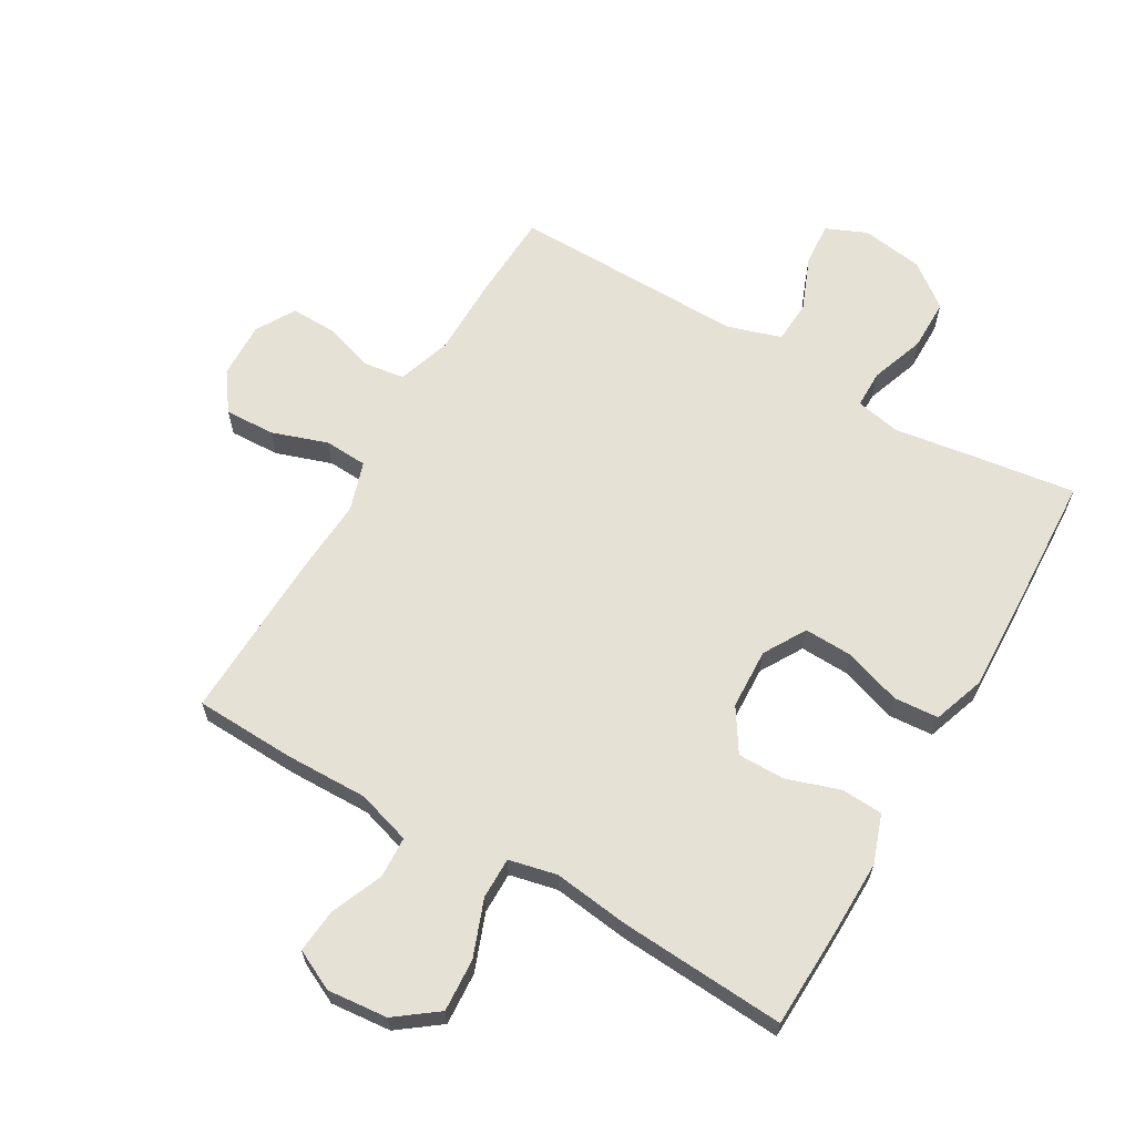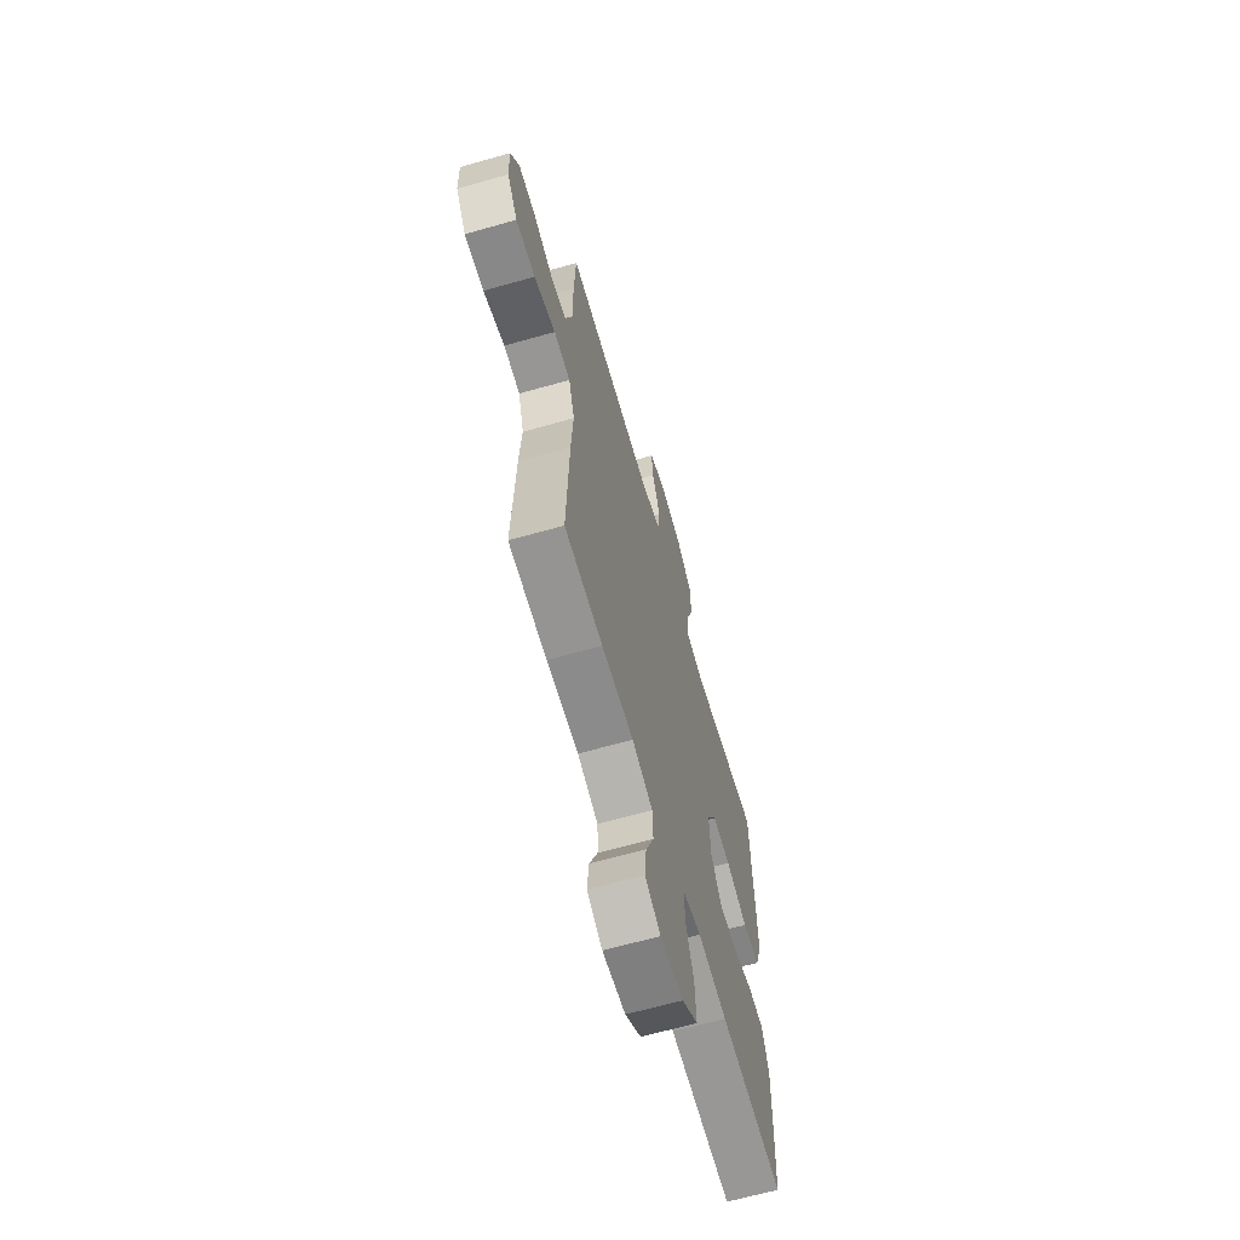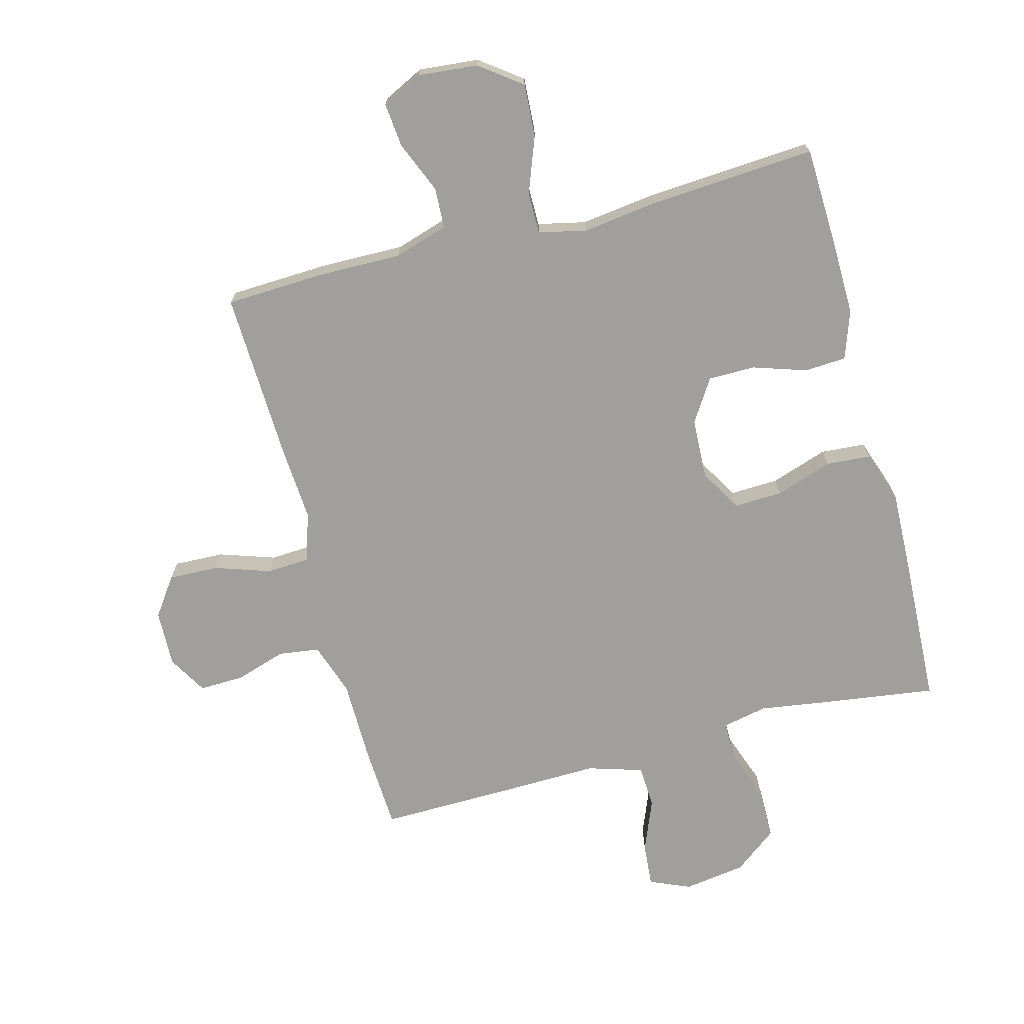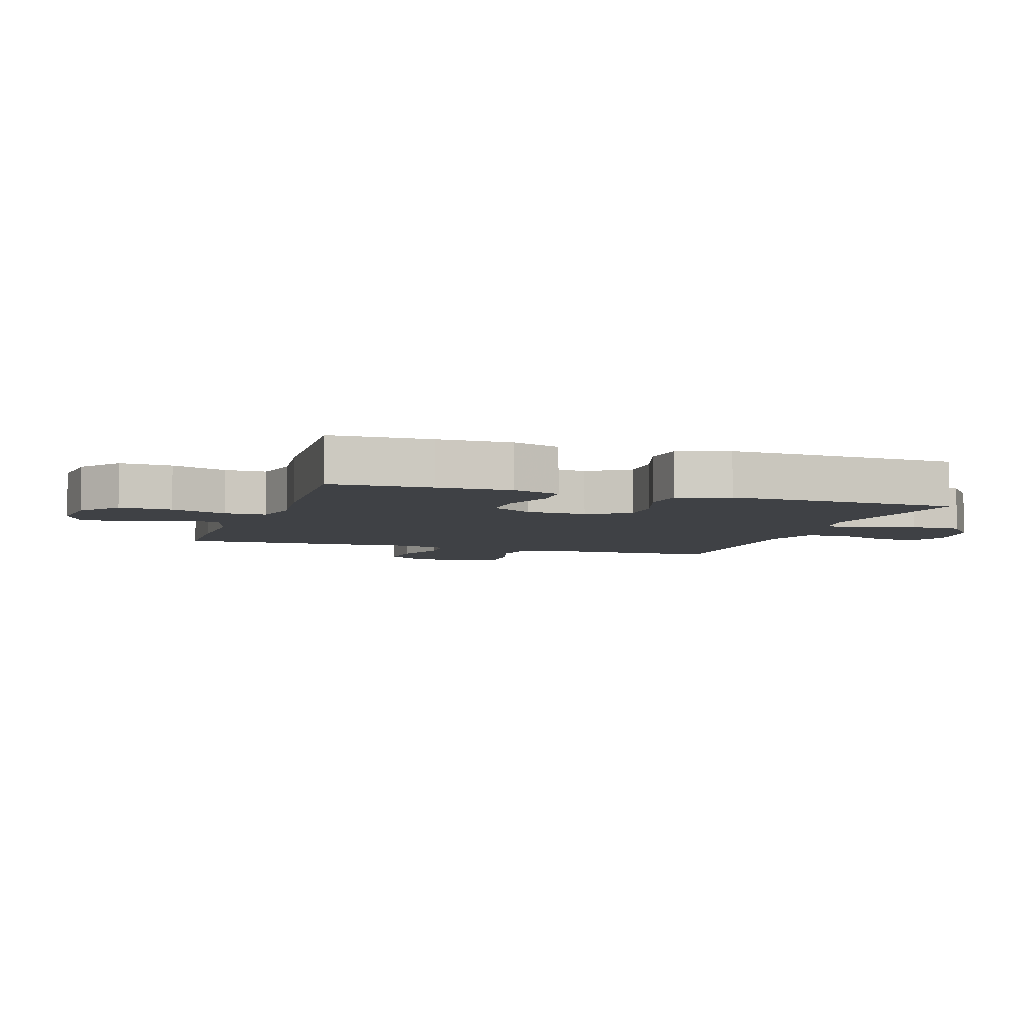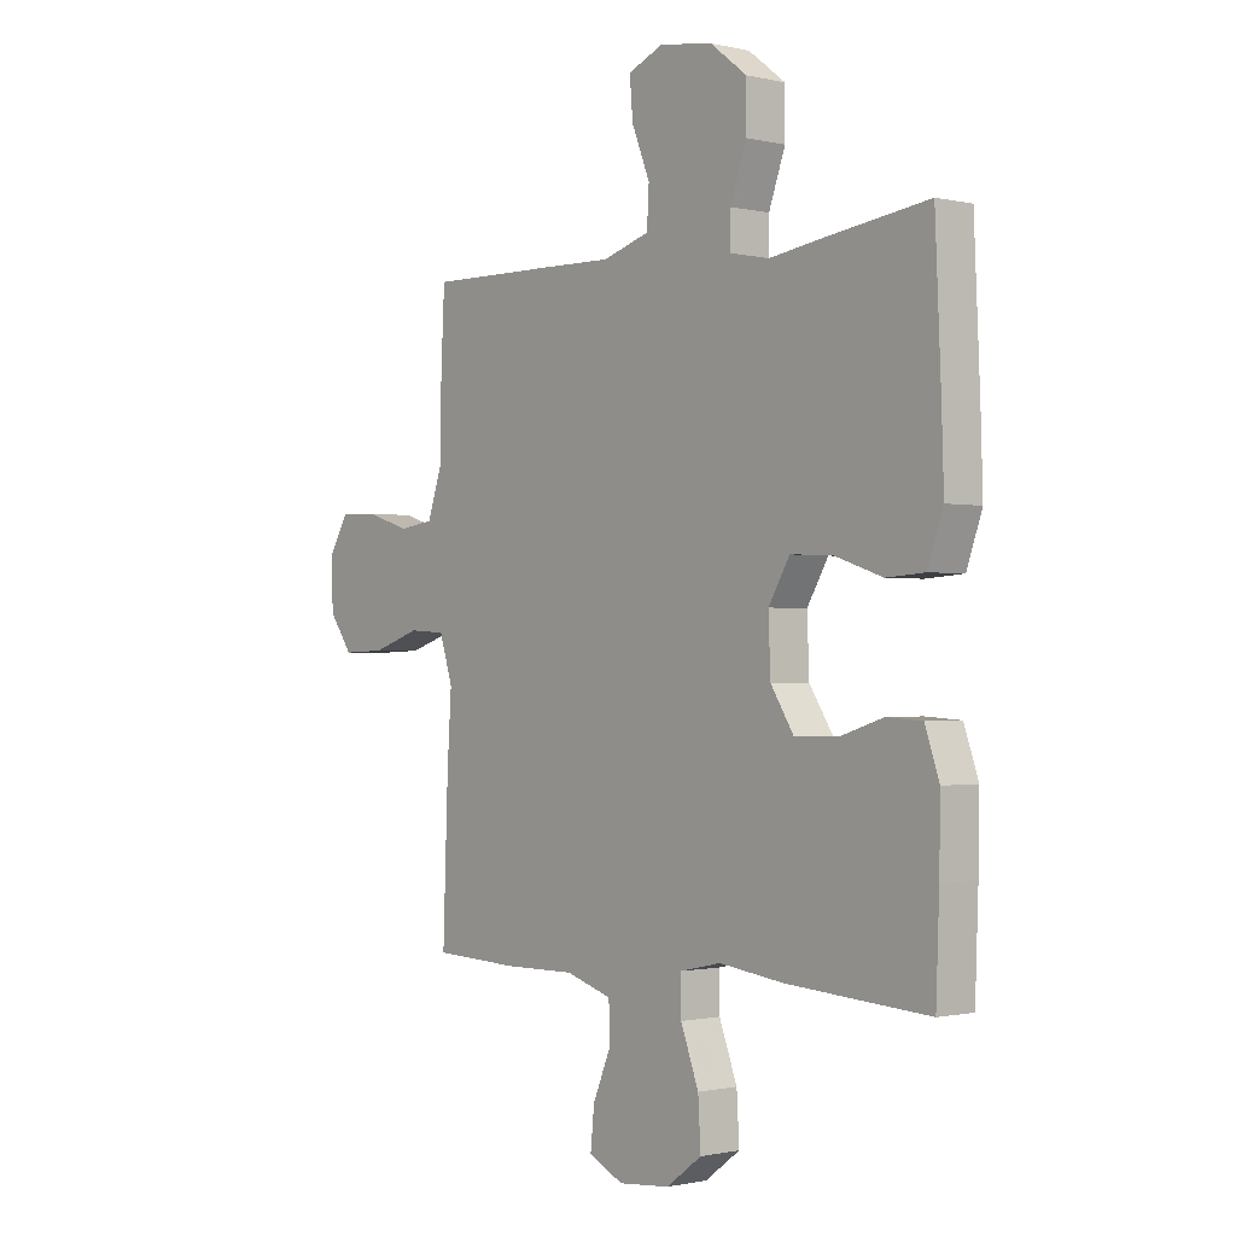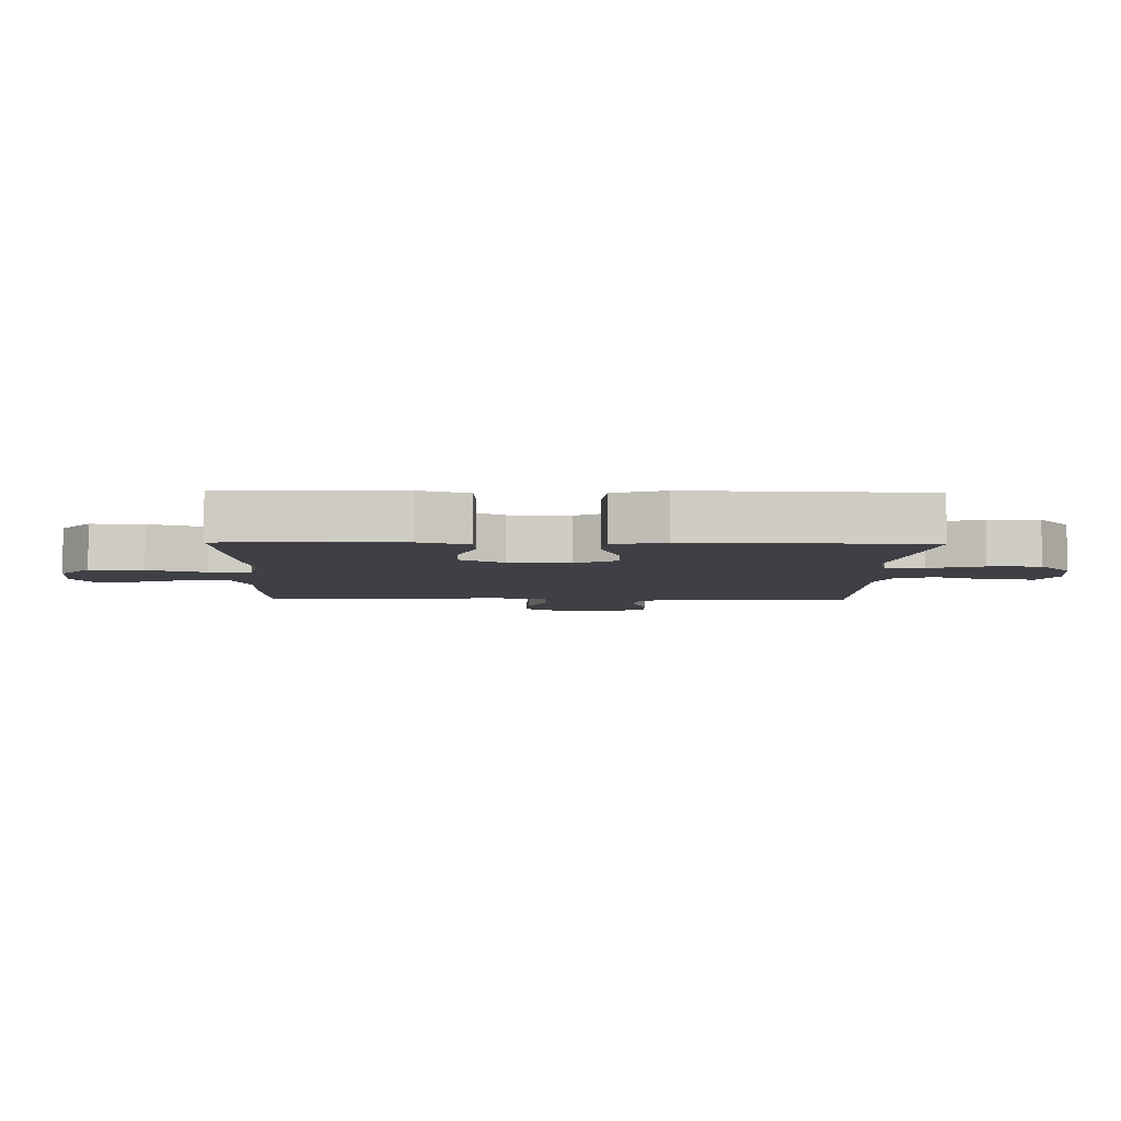
<metadata>
{"format":"obj","ext":"obj","renderer":"f3d","projection":"perspective","resolution":1024,"background":"white","views":[{"elev":64.1,"azim":-150.0,"up":"+Y"},{"elev":-64.8,"azim":106.0,"up":"+Z"},{"elev":-71.2,"azim":-165.2,"up":"+Y"},{"elev":-5.6,"azim":-108.4,"up":"+Y"},{"elev":-0.9,"azim":-130.3,"up":"+Z"},{"elev":-5.2,"azim":-91.4,"up":"+Y"}]}
</metadata>
<code>
v -0.5 0.07 -0.5
v -0.506 0.07 -0.337
v -0.508 0.07 -0.218
v -0.481 0.07 -0.14
v -0.414 0.07 -0.136
v -0.328 0.07 -0.164
v -0.252 0.07 -0.164
v -0.208 0.07 -0.095
v -0.204 0.07 0.003
v -0.244 0.07 0.071
v -0.322 0.07 0.068
v -0.414 0.07 0.037
v -0.486 0.07 0.042
v -0.515 0.07 0.125
v -0.511 0.07 0.252
v -0.5 0.07 0.5
v -0.319 0.07 0.475
v -0.205 0.07 0.458
v -0.132 0.07 0.473
v -0.132 0.07 0.534
v -0.163 0.07 0.621
v -0.163 0.07 0.704
v -0.093 0.07 0.758
v 0.007 0.07 0.773
v 0.073 0.07 0.745
v 0.067 0.07 0.674
v 0.033 0.07 0.589
v 0.037 0.07 0.52
v 0.125 0.07 0.493
v 0.261 0.07 0.496
v 0.5 0.07 0.5
v 0.507 0.07 0.359
v 0.508 0.07 0.23
v 0.537 0.07 0.144
v 0.603 0.07 0.135
v 0.685 0.07 0.161
v 0.757 0.07 0.163
v 0.794 0.07 0.1
v 0.791 0.07 0.009
v 0.747 0.07 -0.053
v 0.666 0.07 -0.05
v 0.576 0.07 -0.02
v 0.507 0.07 -0.024
v 0.482 0.07 -0.103
v 0.49 0.07 -0.225
v 0.5 0.07 -0.5
v 0.339 0.07 -0.507
v 0.205 0.07 -0.505
v 0.118 0.07 -0.532
v 0.115 0.07 -0.598
v 0.15 0.07 -0.682
v 0.157 0.07 -0.753
v 0.092 0.07 -0.785
v -0.005 0.07 -0.776
v -0.072 0.07 -0.726
v -0.067 0.07 -0.641
v -0.033 0.07 -0.55
v -0.033 0.07 -0.483
v -0.11 0.07 -0.466
v -0.232 0.07 -0.482
v -0.5 0 -0.5
v -0.506 0 -0.337
v -0.508 0 -0.218
v -0.481 0 -0.14
v -0.414 0 -0.136
v -0.328 0 -0.164
v -0.252 0 -0.164
v -0.208 0 -0.095
v -0.204 0 0.003
v -0.244 0 0.071
v -0.322 0 0.068
v -0.414 0 0.037
v -0.486 0 0.042
v -0.515 0 0.125
v -0.511 0 0.252
v -0.5 0 0.5
v -0.319 0 0.475
v -0.205 0 0.458
v -0.132 0 0.473
v -0.132 0 0.534
v -0.163 0 0.621
v -0.163 0 0.704
v -0.093 0 0.758
v 0.007 0 0.773
v 0.073 0 0.745
v 0.067 0 0.674
v 0.033 0 0.589
v 0.037 0 0.52
v 0.125 0 0.493
v 0.261 0 0.496
v 0.5 0 0.5
v 0.507 0 0.359
v 0.508 0 0.23
v 0.537 0 0.144
v 0.603 0 0.135
v 0.685 0 0.161
v 0.757 0 0.163
v 0.794 0 0.1
v 0.791 0 0.009
v 0.747 0 -0.053
v 0.666 0 -0.05
v 0.576 0 -0.02
v 0.507 0 -0.024
v 0.482 0 -0.103
v 0.49 0 -0.225
v 0.5 0 -0.5
v 0.339 0 -0.507
v 0.205 0 -0.505
v 0.118 0 -0.532
v 0.115 0 -0.598
v 0.15 0 -0.682
v 0.157 0 -0.753
v 0.092 0 -0.785
v -0.005 0 -0.776
v -0.072 0 -0.726
v -0.067 0 -0.641
v -0.033 0 -0.55
v -0.033 0 -0.483
v -0.11 0 -0.466
v -0.232 0 -0.482
f 59 60 1 2
f 58 59 2 3
f 54 55 56 57
f 54 57 58
f 53 54 58
f 50 51 52 53
f 49 50 53 58
f 48 49 58 3
f 44 45 46 47
f 43 44 47 48
f 39 40 41 42
f 39 42 43
f 38 39 43
f 35 36 37 38
f 34 35 38 43
f 33 34 43 48
f 29 30 31 32
f 28 29 32 33
f 24 25 26 27
f 24 27 28
f 23 24 28
f 20 21 22 23
f 19 20 23 28
f 15 16 17 18
f 15 18 19
f 11 12 13 14
f 10 11 14 15
f 3 4 5 6
f 3 6 7
f 48 3 7
f 33 48 7 8
f 28 33 8 9
f 10 15 19 28
f 9 10 28
f 62 61 120 119
f 63 62 119 118
f 117 116 115 114
f 118 117 114
f 118 114 113
f 113 112 111 110
f 118 113 110 109
f 63 118 109 108
f 107 106 105 104
f 108 107 104 103
f 102 101 100 99
f 103 102 99
f 103 99 98
f 98 97 96 95
f 103 98 95 94
f 108 103 94 93
f 92 91 90 89
f 93 92 89 88
f 87 86 85 84
f 88 87 84
f 88 84 83
f 83 82 81 80
f 88 83 80 79
f 78 77 76 75
f 79 78 75
f 74 73 72 71
f 75 74 71 70
f 66 65 64 63
f 67 66 63
f 67 63 108
f 68 67 108 93
f 69 68 93 88
f 88 79 75 70
f 88 70 69
f 1 61 62 2
f 2 62 63 3
f 3 63 64 4
f 4 64 65 5
f 5 65 66 6
f 6 66 67 7
f 7 67 68 8
f 8 68 69 9
f 9 69 70 10
f 10 70 71 11
f 11 71 72 12
f 12 72 73 13
f 13 73 74 14
f 14 74 75 15
f 15 75 76 16
f 16 76 77 17
f 17 77 78 18
f 18 78 79 19
f 19 79 80 20
f 20 80 81 21
f 21 81 82 22
f 22 82 83 23
f 23 83 84 24
f 24 84 85 25
f 25 85 86 26
f 26 86 87 27
f 27 87 88 28
f 28 88 89 29
f 29 89 90 30
f 30 90 91 31
f 31 91 92 32
f 32 92 93 33
f 33 93 94 34
f 34 94 95 35
f 35 95 96 36
f 36 96 97 37
f 37 97 98 38
f 38 98 99 39
f 39 99 100 40
f 40 100 101 41
f 41 101 102 42
f 42 102 103 43
f 43 103 104 44
f 44 104 105 45
f 45 105 106 46
f 46 106 107 47
f 47 107 108 48
f 48 108 109 49
f 49 109 110 50
f 50 110 111 51
f 51 111 112 52
f 52 112 113 53
f 53 113 114 54
f 54 114 115 55
f 55 115 116 56
f 56 116 117 57
f 57 117 118 58
f 58 118 119 59
f 59 119 120 60
f 60 120 61 1

</code>
